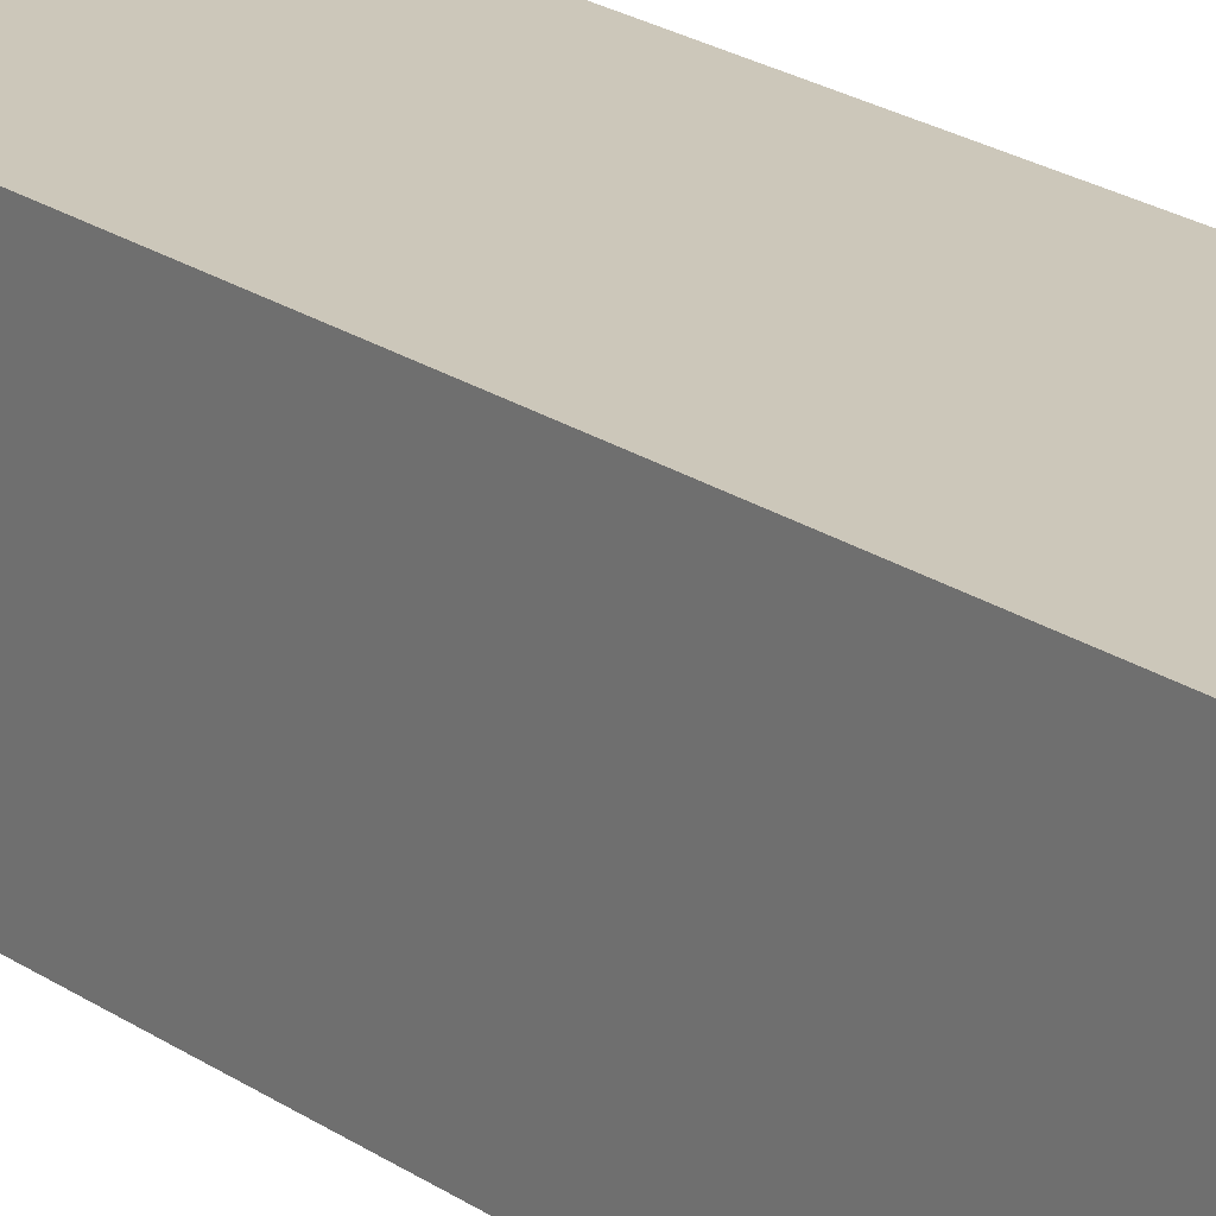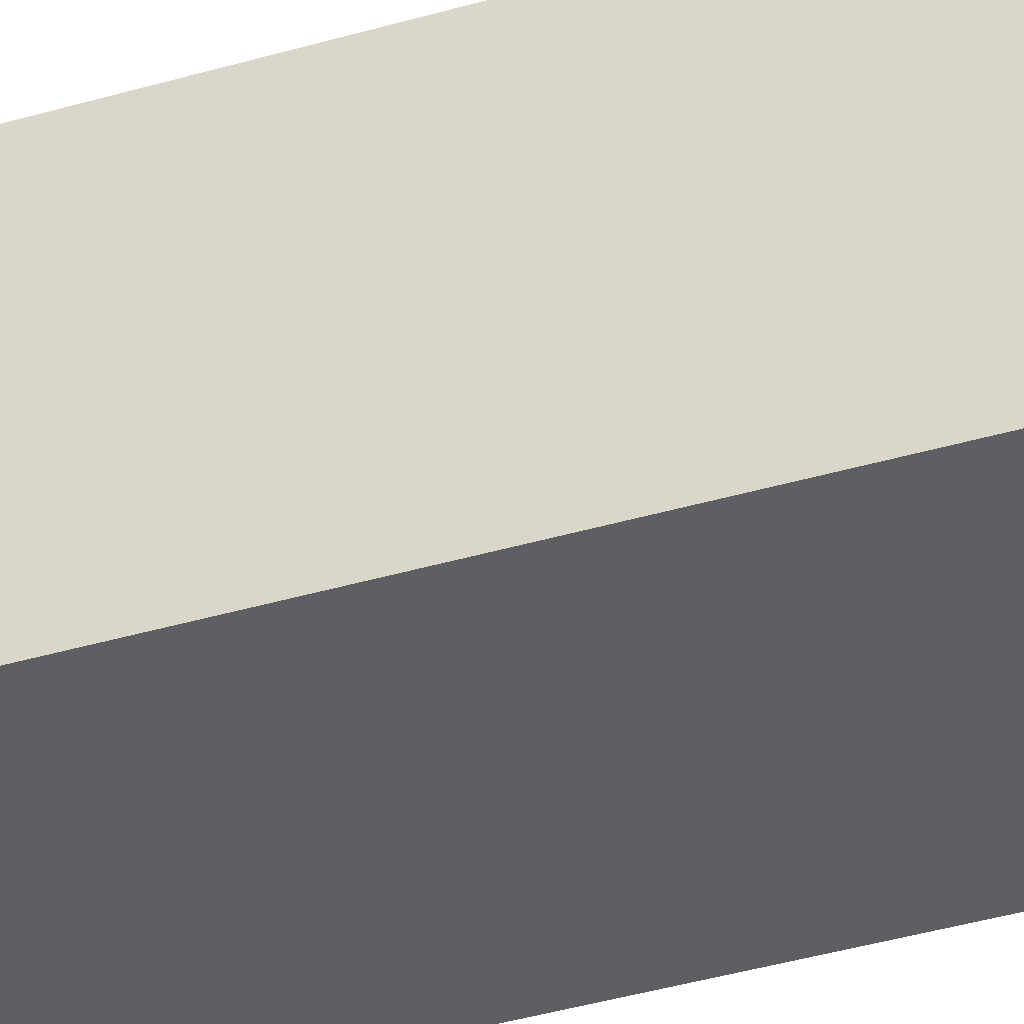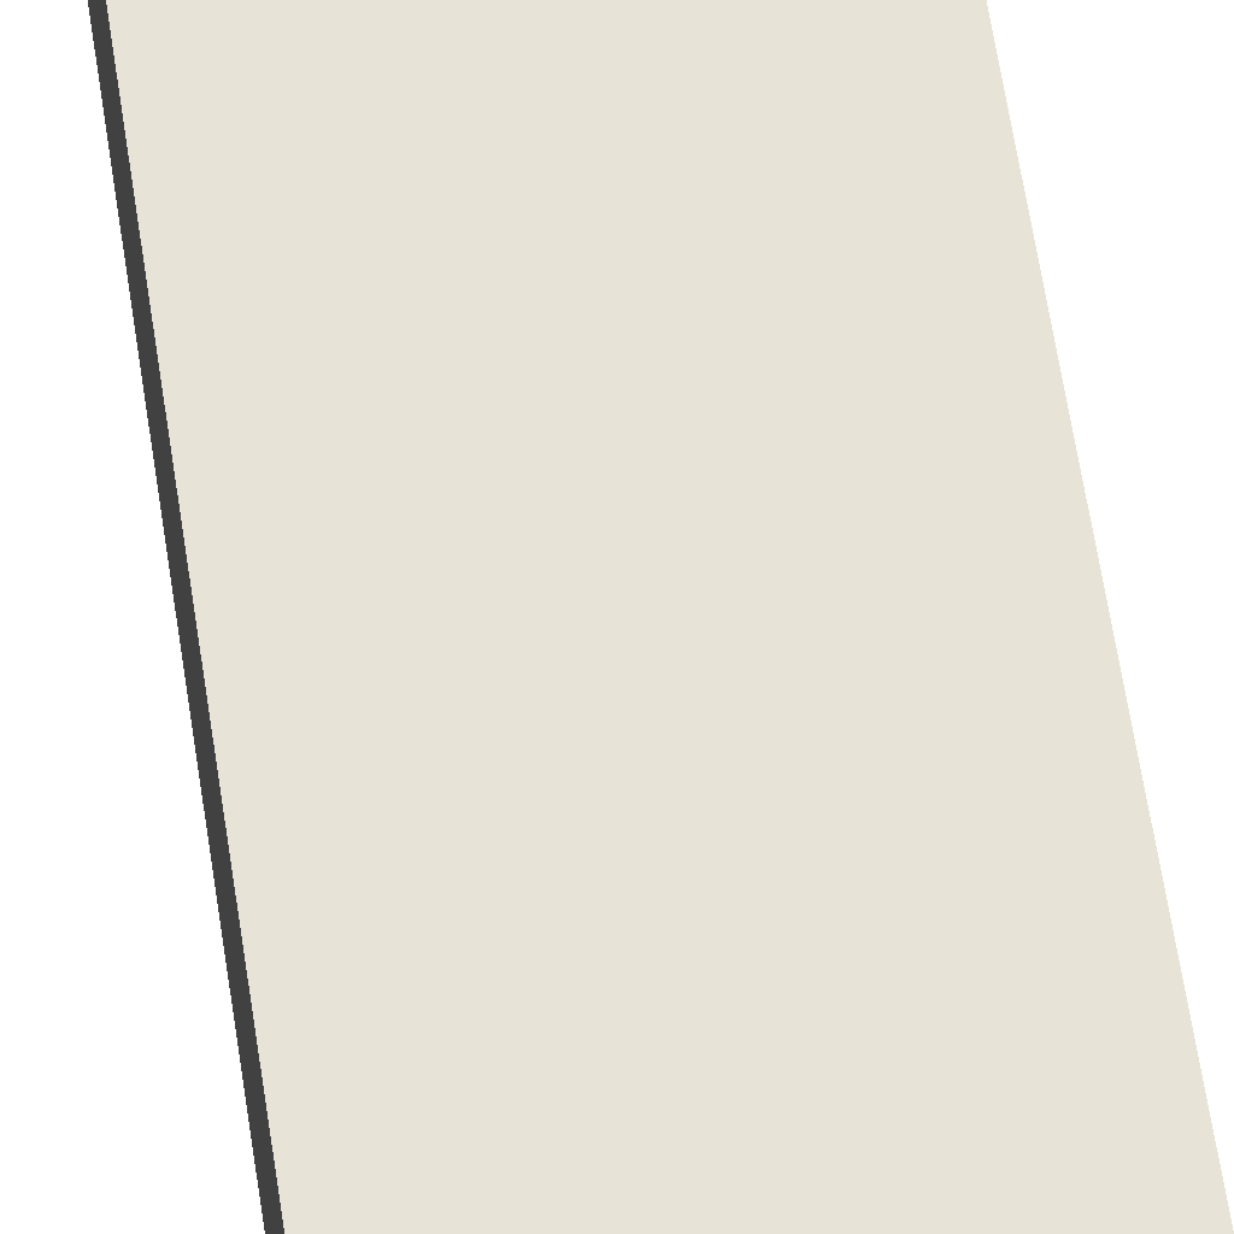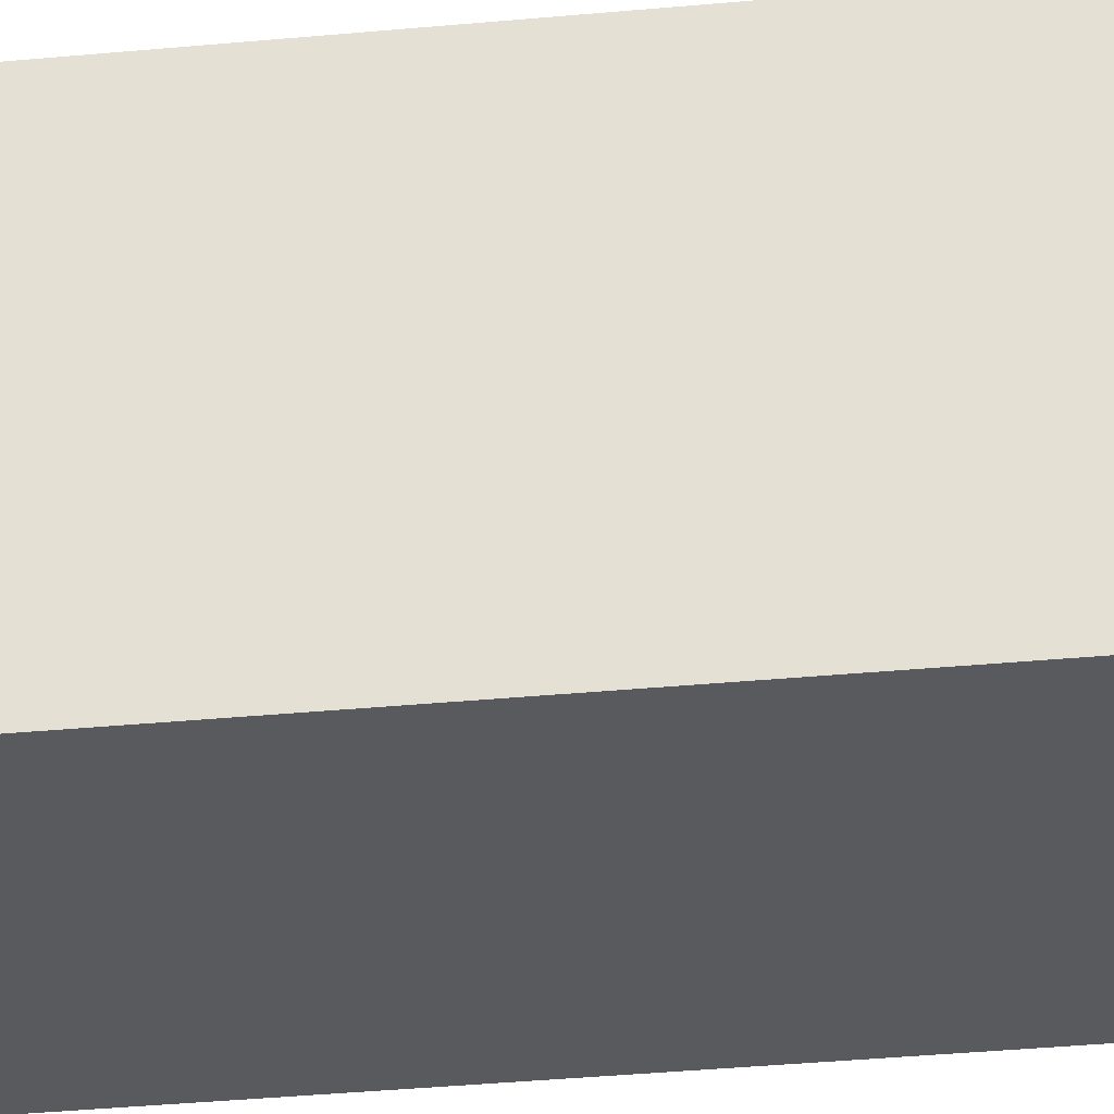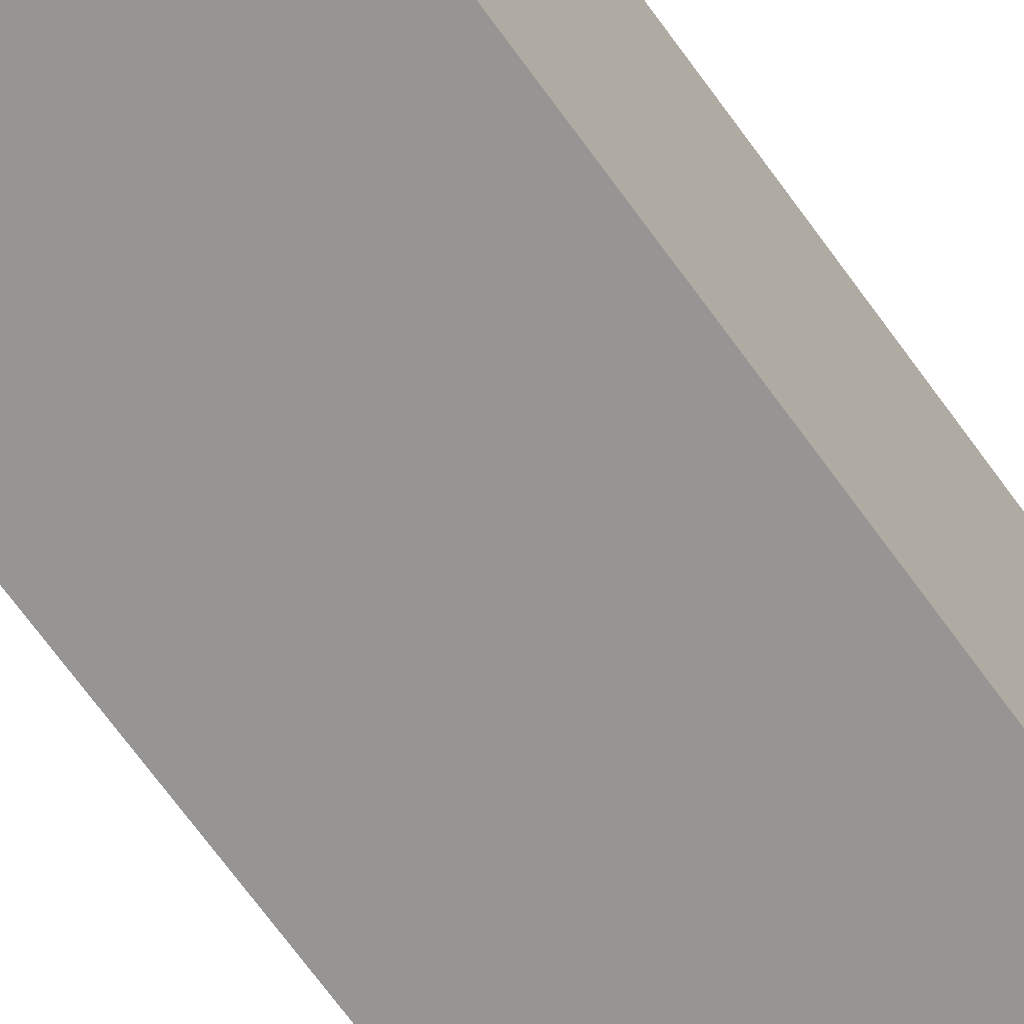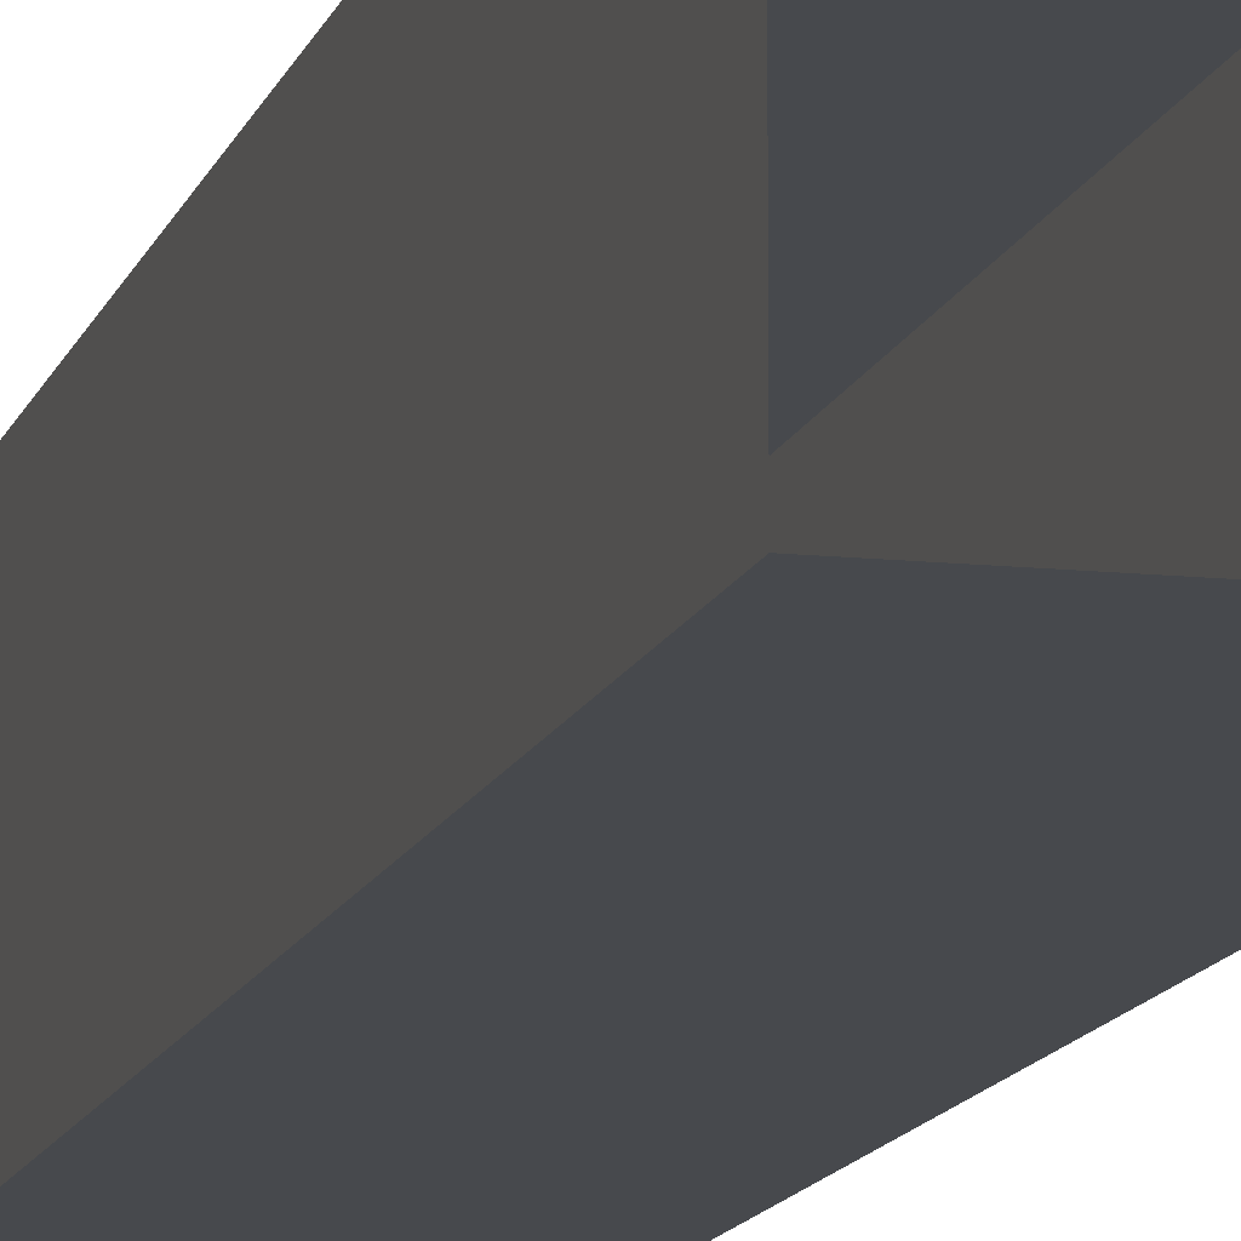
<metadata>
{"format":"obj","ext":"obj","renderer":"f3d","projection":"perspective","resolution":1024,"background":"white","views":[{"elev":21.3,"azim":140.7,"up":"+Z"},{"elev":-39.6,"azim":110.1,"up":"+Z"},{"elev":62.4,"azim":171.4,"up":"+Z"},{"elev":-31.2,"azim":98.0,"up":"+Z"},{"elev":-67.5,"azim":-144.5,"up":"+Z"},{"elev":-12.4,"azim":-14.2,"up":"+Z"}]}
</metadata>
<code>
g M_SA_wall_in_01
v -0.5 5.96e-08 -0.5
v 0.5 1.152 -0.5
v -0.5 1.152 -0.5
v 0.5 5.96e-08 -0.5
v -0.5 0 0.5
v -0.5 1.152 -0.5
v -0.5 1.152 0.5
v -0.5 5.96e-08 -0.5
v 0.5 0 0.5
v -0.5 1.152 0.5
v 0.5 1.152 0.5
v -0.5 0 0.5
v 0.5 5.96e-08 -0.5
v 0.5 1.152 0.5
v 0.5 1.152 -0.5
v 0.5 0 0.5
v 0.5 5 -0.5
v -0.5 5 0.5
v -0.5 5 -0.5
v 0.5 5 0.5
v -0.5 5 -0.5
v 0.5 1.152 -0.5
v 0.5 5 -0.5
v -0.5 1.152 -0.5
v -0.5 5 0.5
v -0.5 1.152 -0.5
v -0.5 5 -0.5
v -0.5 1.152 0.5
v 0.5 5 0.5
v -0.5 1.152 0.5
v -0.5 5 0.5
v 0.5 1.152 0.5
v 0.5 5 -0.5
v 0.5 1.152 0.5
v 0.5 5 0.5
v 0.5 1.152 -0.5
g M_SA_wall_in_01_0
f 3 2 1
f 4 1 2
f 7 6 5
f 8 5 6
f 11 10 9
f 12 9 10
f 15 14 13
f 16 13 14
f 19 18 17
f 20 17 18
f 23 22 21
f 24 21 22
f 27 26 25
f 28 25 26
f 31 30 29
f 32 29 30
f 35 34 33
f 36 33 34

</code>
